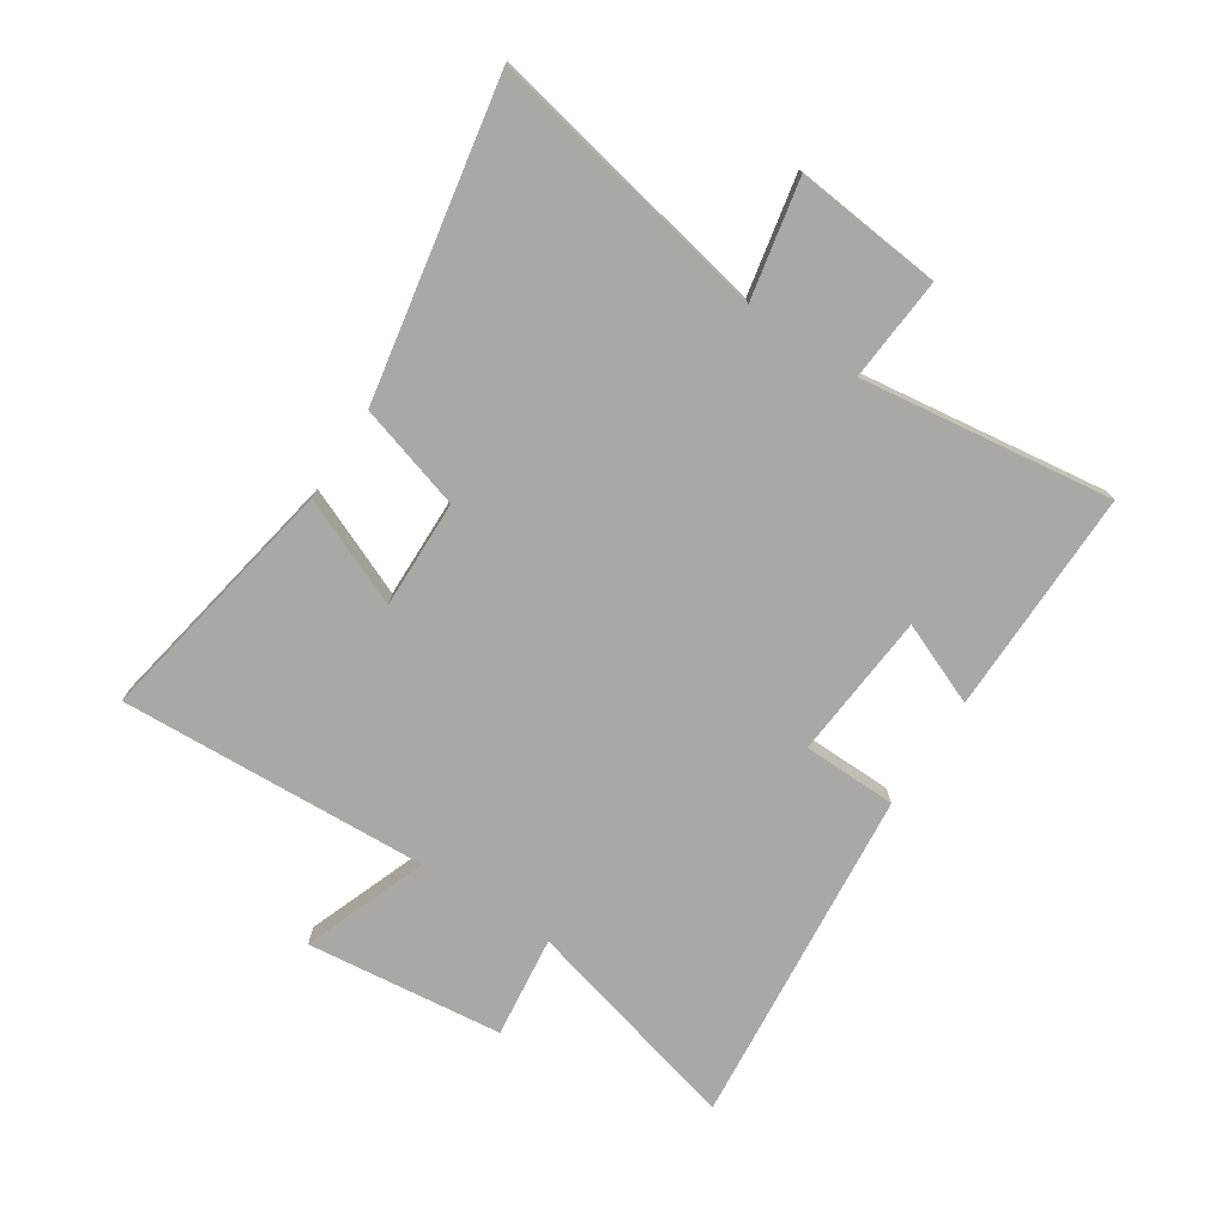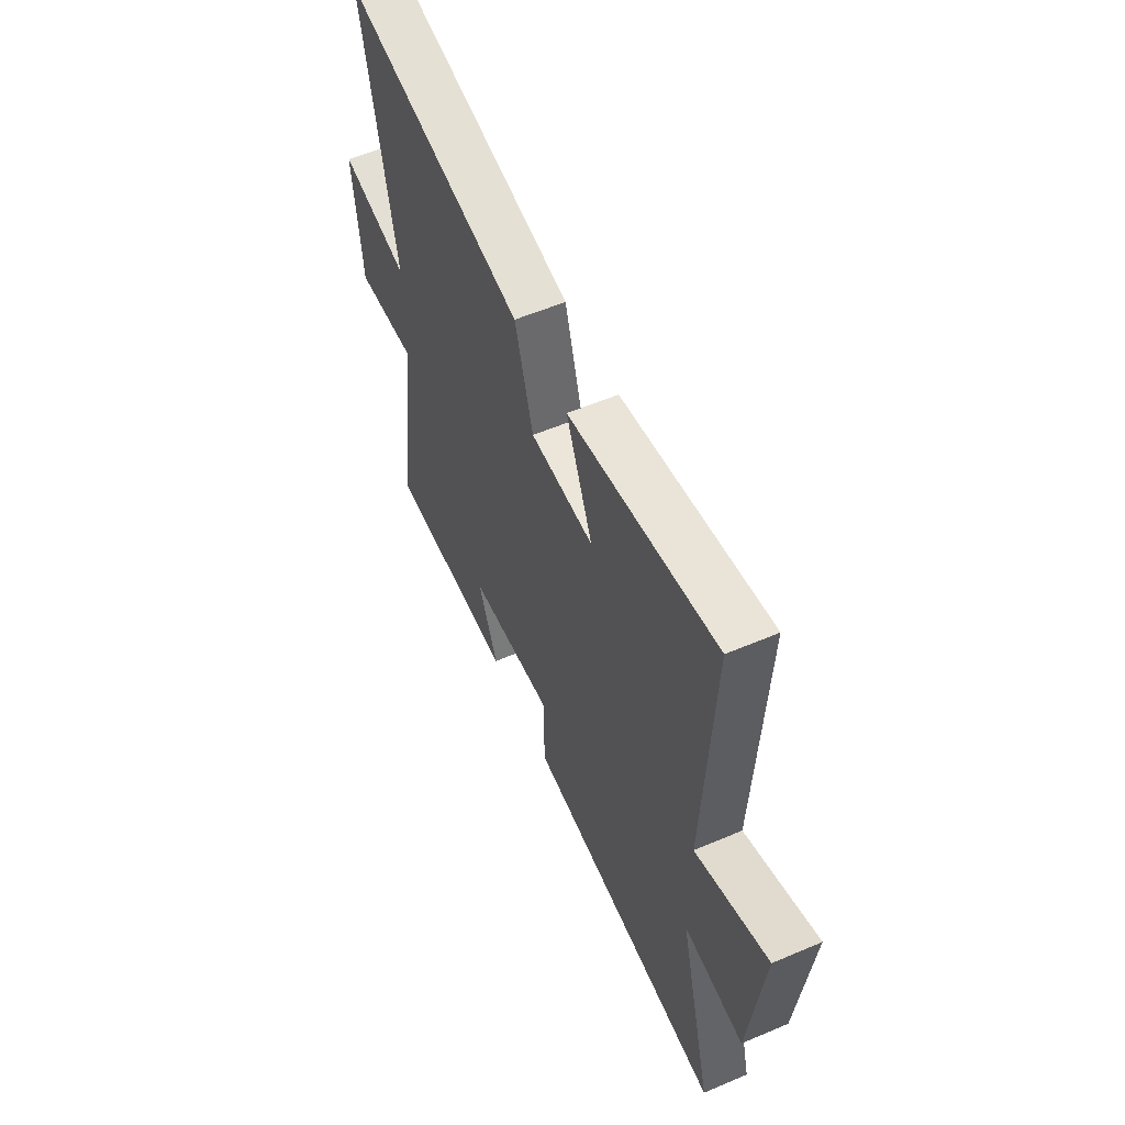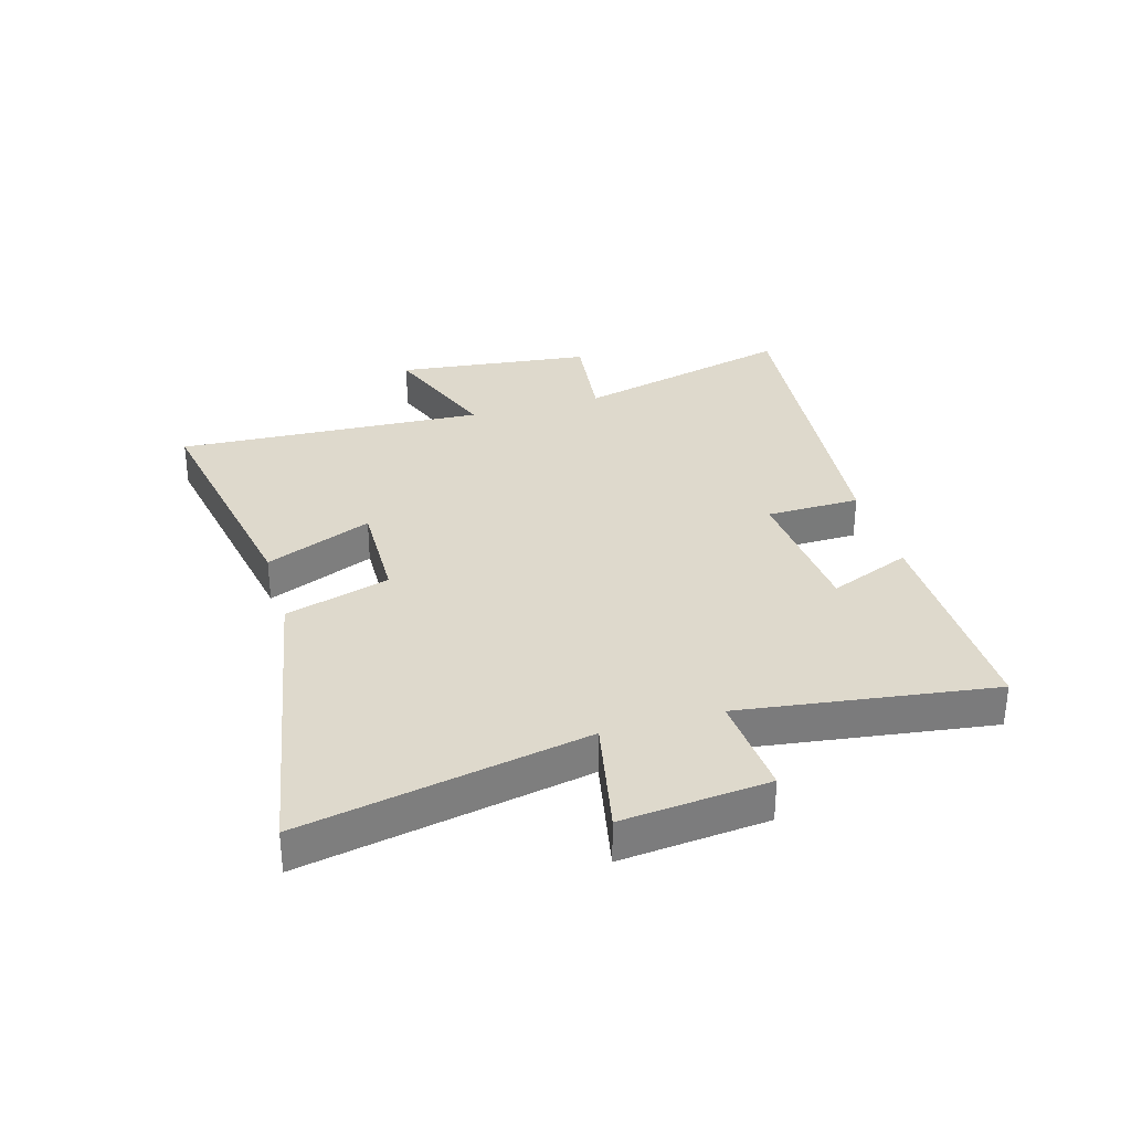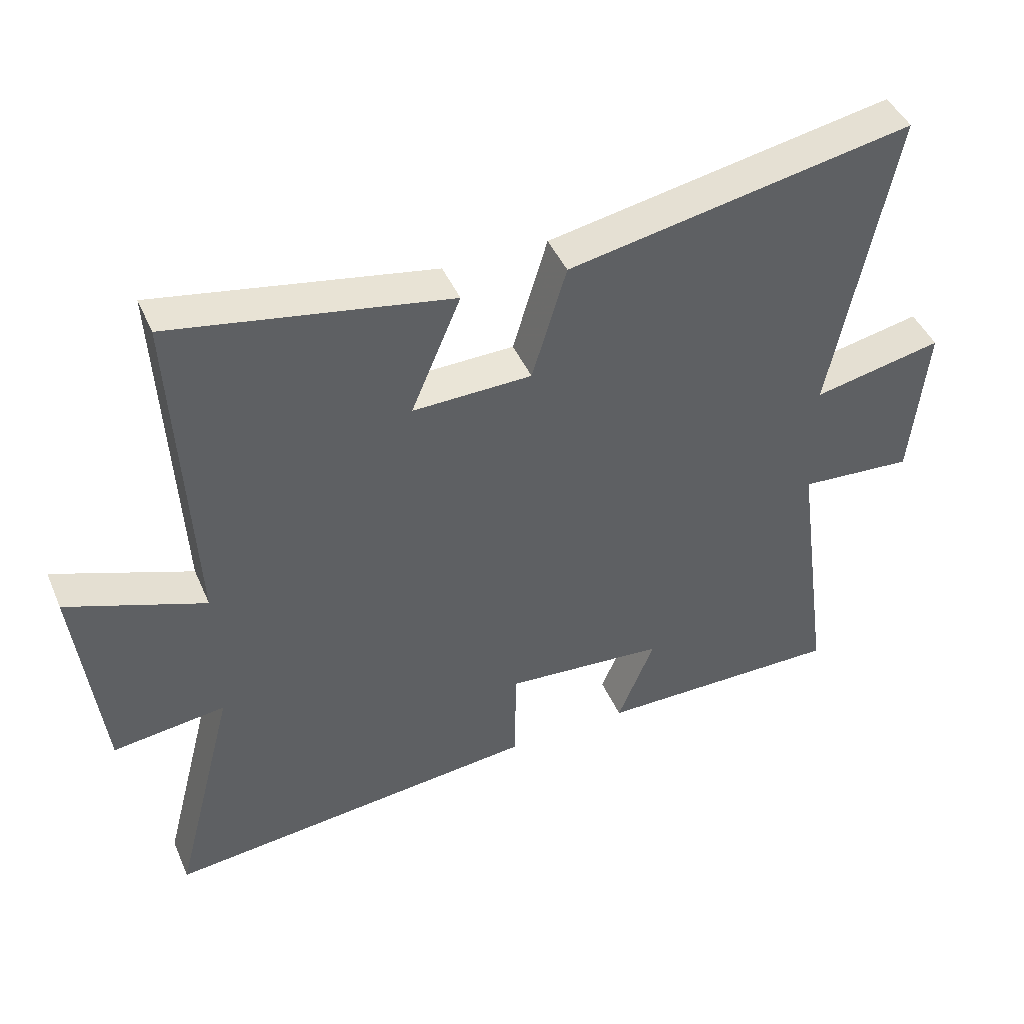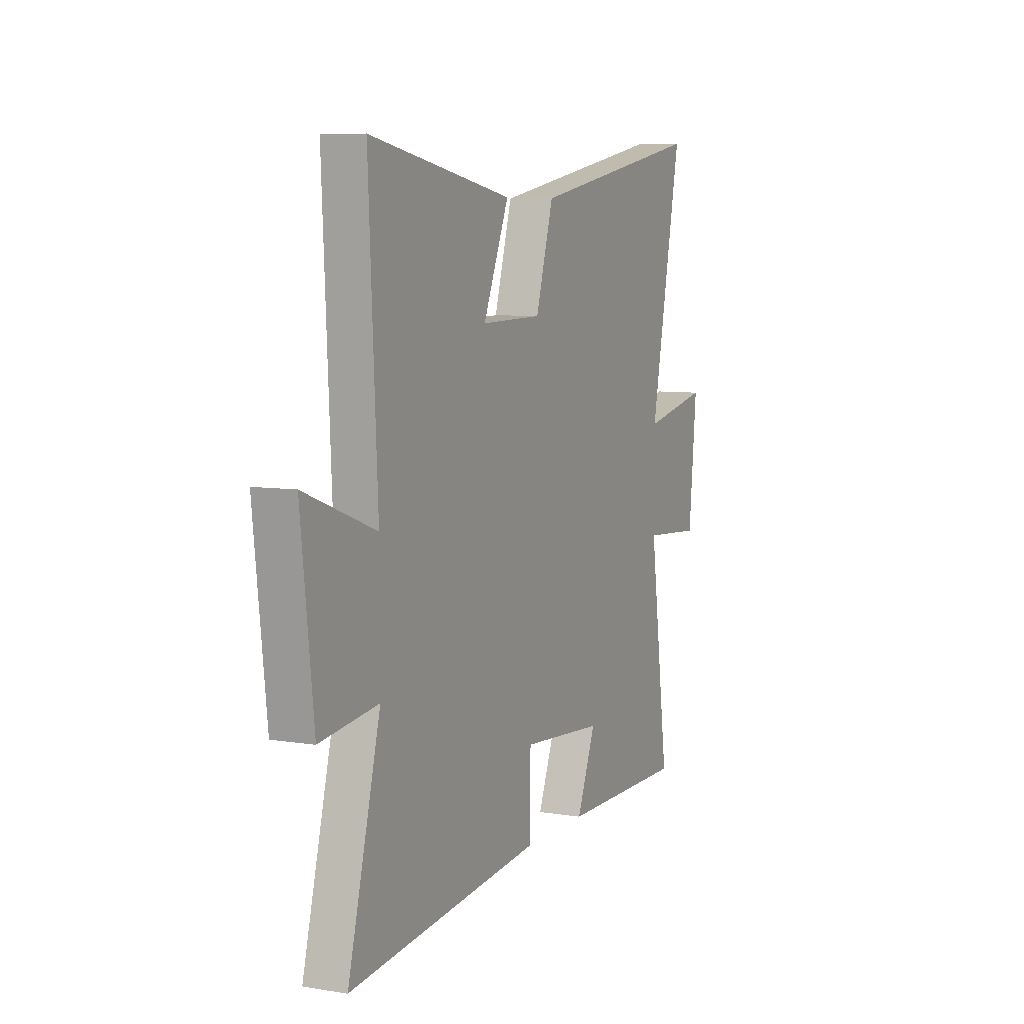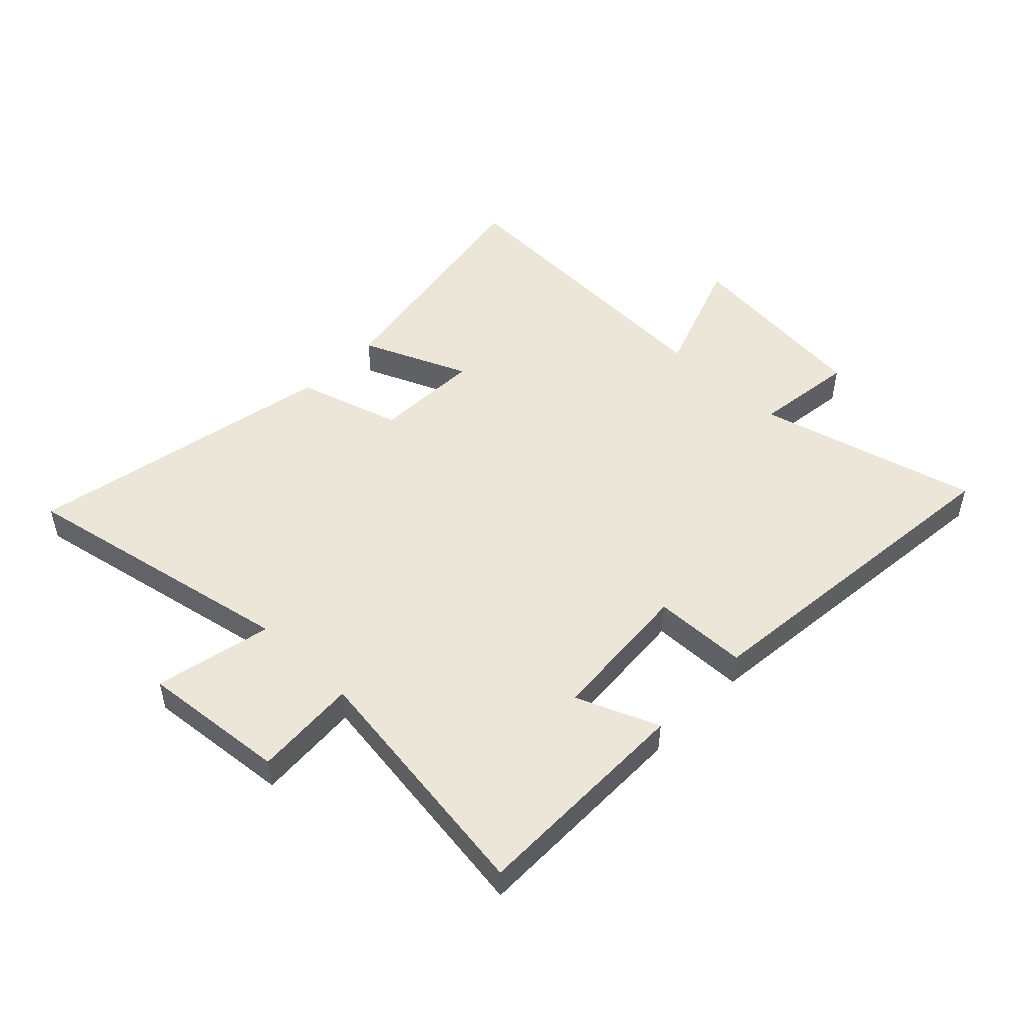
<metadata>
{"format":"obj","ext":"obj","renderer":"f3d","projection":"perspective","resolution":1024,"background":"white","views":[{"elev":-75.0,"azim":56.7,"up":"+Y"},{"elev":56.6,"azim":-114.0,"up":"+Z"},{"elev":32.0,"azim":73.8,"up":"+Y"},{"elev":44.6,"azim":-22.6,"up":"+Z"},{"elev":7.2,"azim":-64.9,"up":"+Z"},{"elev":49.3,"azim":134.2,"up":"+Y"}]}
</metadata>
<code>
v -0.526 0.07 0.578
v -0.097 0.07 0.5
v -0.174 0.07 0.318
v 0.01 0.07 0.322
v 0.063 0.07 0.5
v 0.595 0.07 0.599
v 0.5 0.07 0.118
v 0.7 0.07 0.159
v 0.676 0.07 -0.089
v 0.5 0.07 -0.076
v 0.559 0.07 -0.503
v 0.178 0.07 -0.5
v 0.235 0.07 -0.36
v -0.013 0.07 -0.34
v -0.016 0.07 -0.5
v -0.597 0.07 -0.557
v -0.5 0.07 -0.181
v -0.674 0.07 -0.202
v -0.712 0.07 0.132
v -0.5 0.07 0.053
v -0.526 0 0.578
v -0.097 0 0.5
v -0.174 0 0.318
v 0.01 0 0.322
v 0.063 0 0.5
v 0.595 0 0.599
v 0.5 0 0.118
v 0.7 0 0.159
v 0.676 0 -0.089
v 0.5 0 -0.076
v 0.559 0 -0.503
v 0.178 0 -0.5
v 0.235 0 -0.36
v -0.013 0 -0.34
v -0.016 0 -0.5
v -0.597 0 -0.557
v -0.5 0 -0.181
v -0.674 0 -0.202
v -0.712 0 0.132
v -0.5 0 0.053
f 17 18 19 20
f 14 15 16 17
f 13 14 17 20
f 10 11 12 13
f 10 13 20
f 7 8 9 10
f 7 10 20
f 4 5 6 7
f 3 4 7 20
f 1 2 3 20
f 40 39 38 37
f 37 36 35 34
f 40 37 34 33
f 33 32 31 30
f 40 33 30
f 30 29 28 27
f 40 30 27
f 27 26 25 24
f 40 27 24 23
f 40 23 22 21
f 1 21 22 2
f 2 22 23 3
f 3 23 24 4
f 4 24 25 5
f 5 25 26 6
f 6 26 27 7
f 7 27 28 8
f 8 28 29 9
f 9 29 30 10
f 10 30 31 11
f 11 31 32 12
f 12 32 33 13
f 13 33 34 14
f 14 34 35 15
f 15 35 36 16
f 16 36 37 17
f 17 37 38 18
f 18 38 39 19
f 19 39 40 20
f 20 40 21 1

</code>
